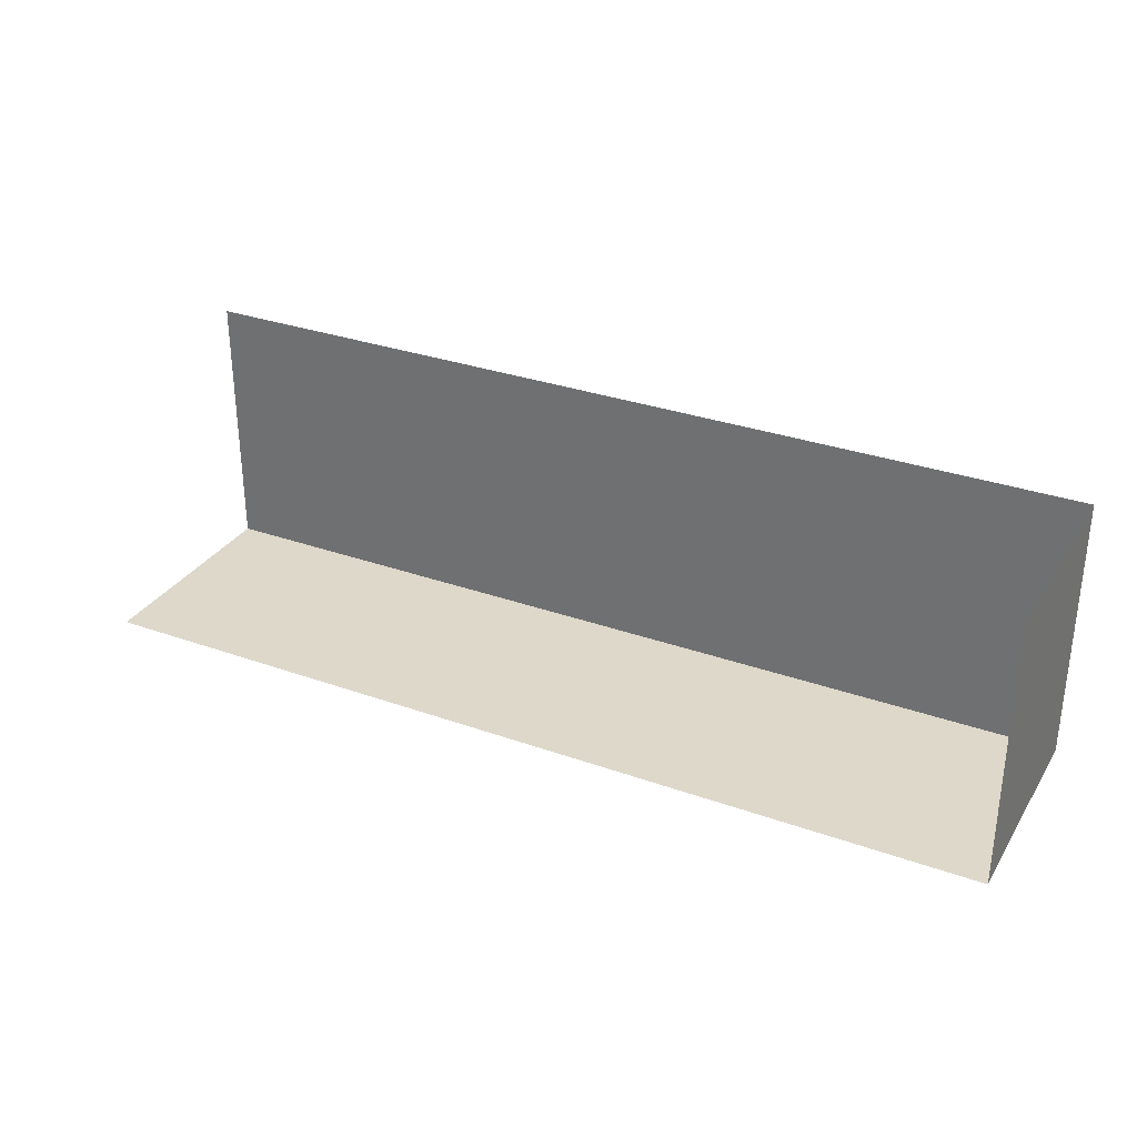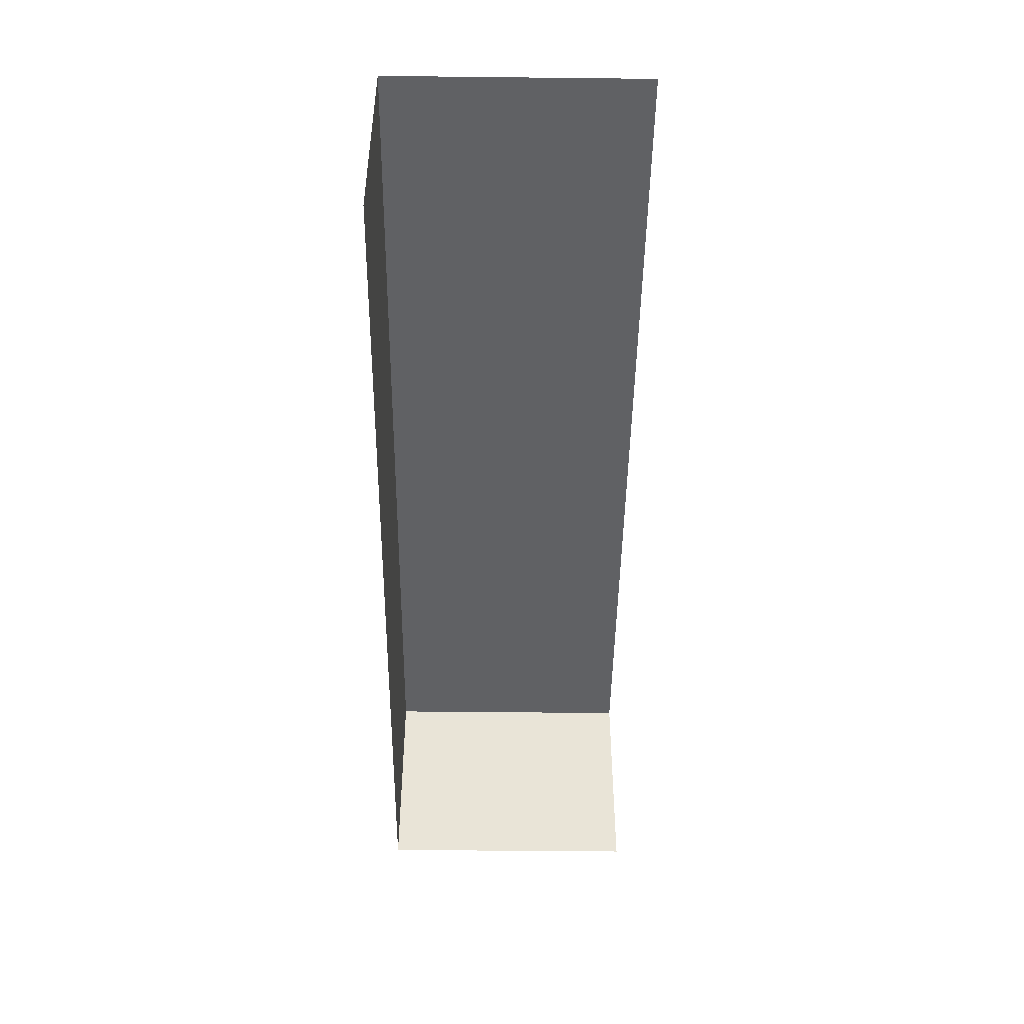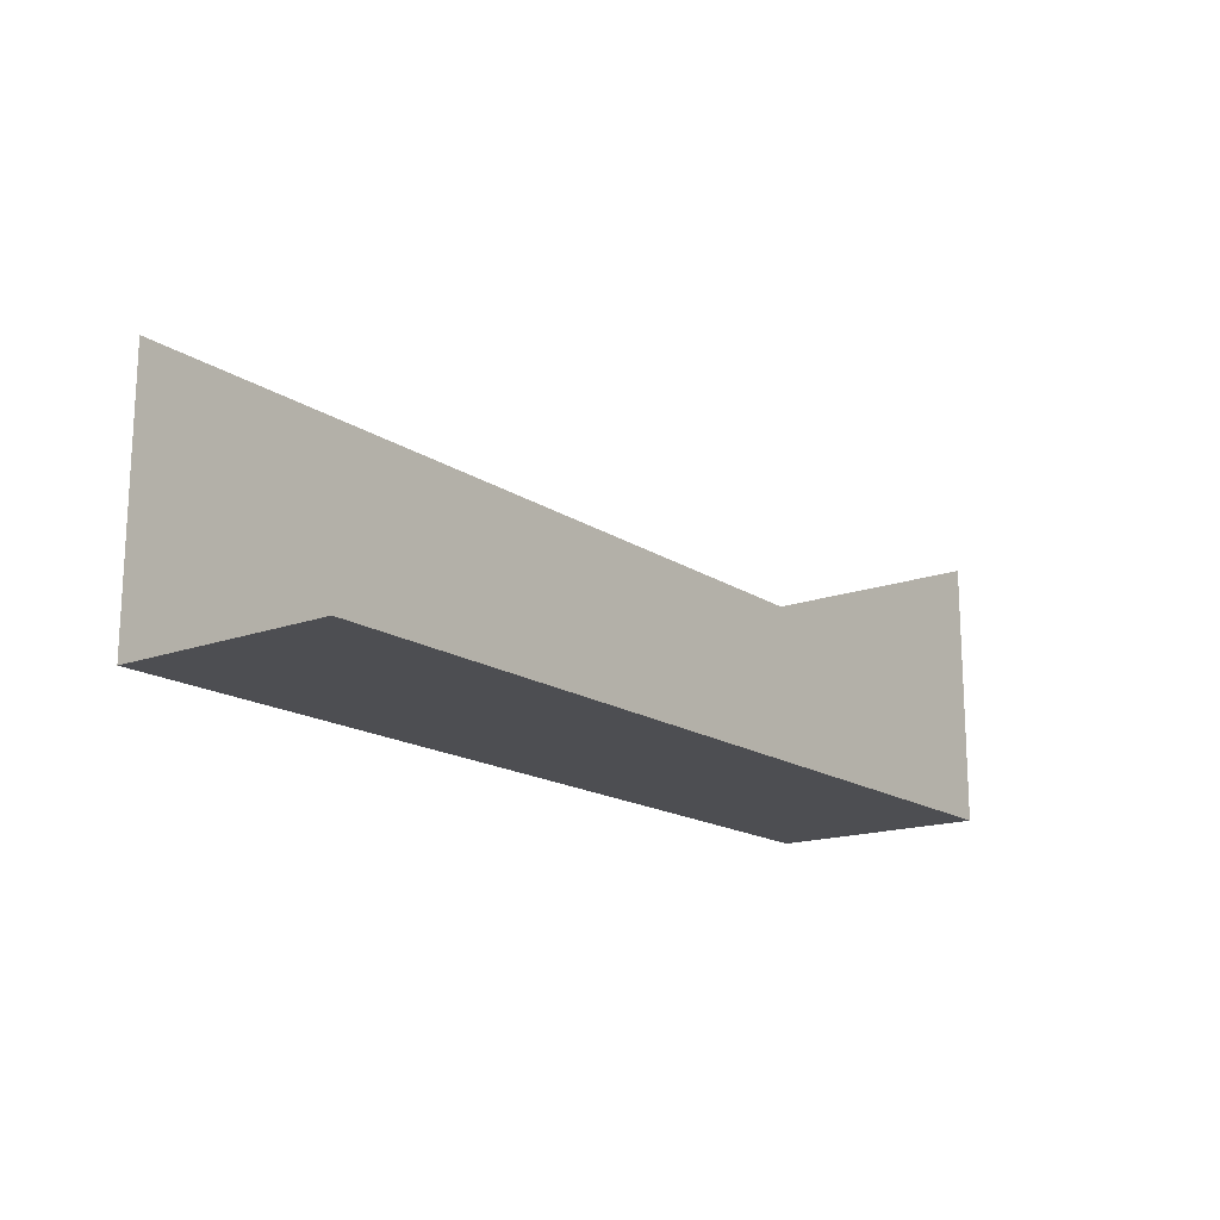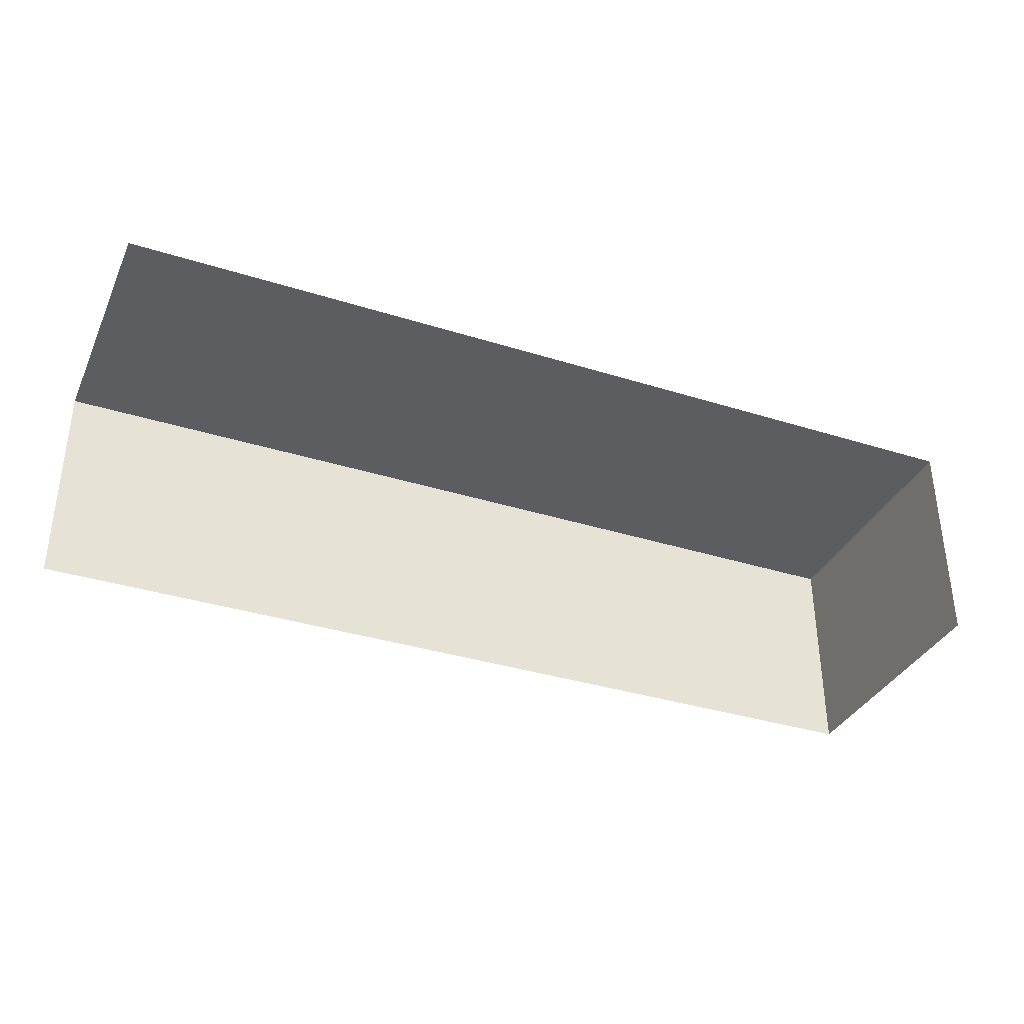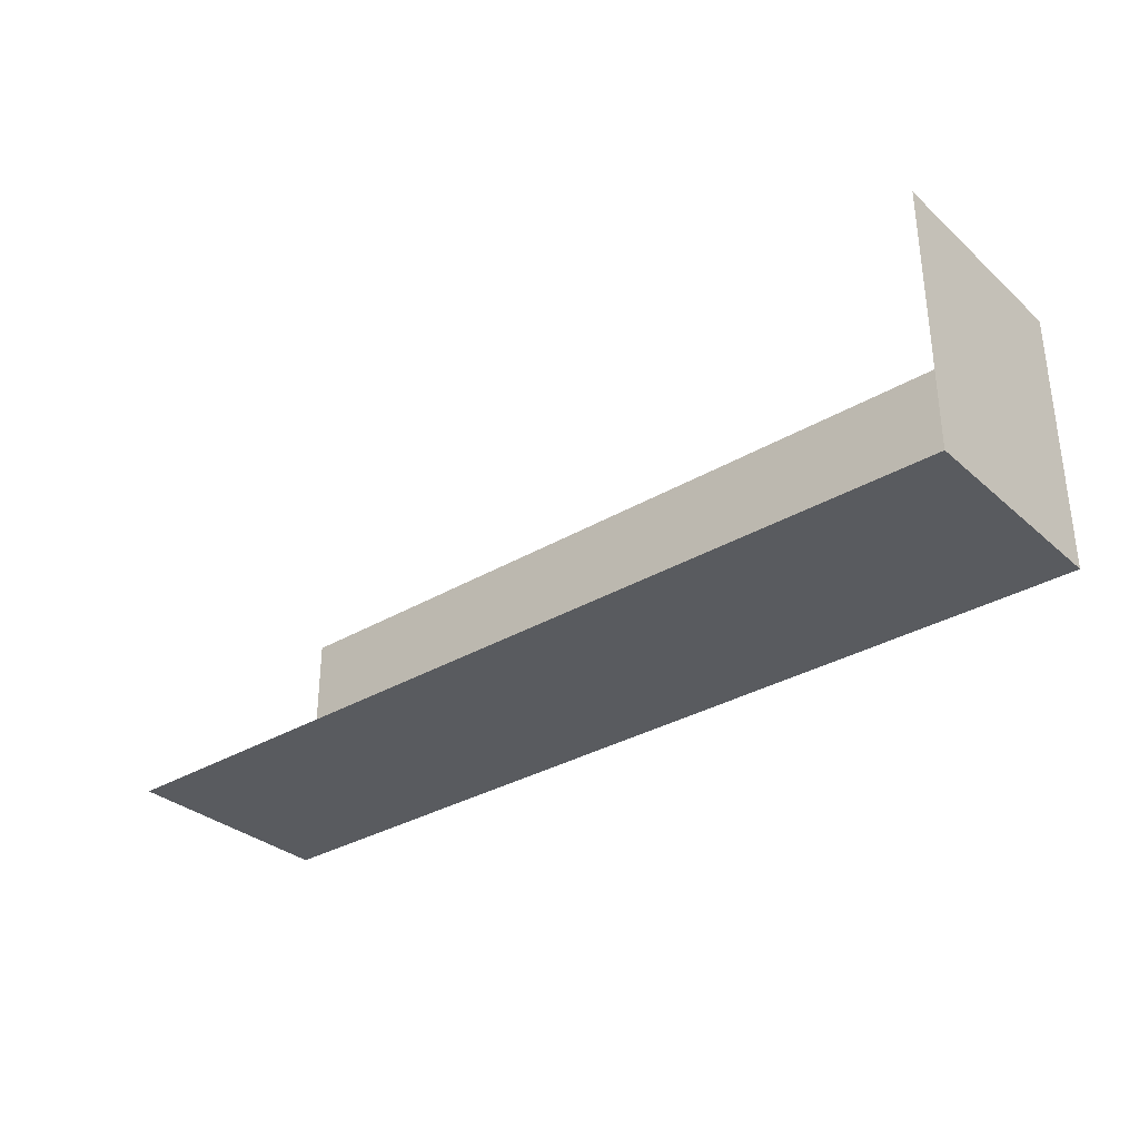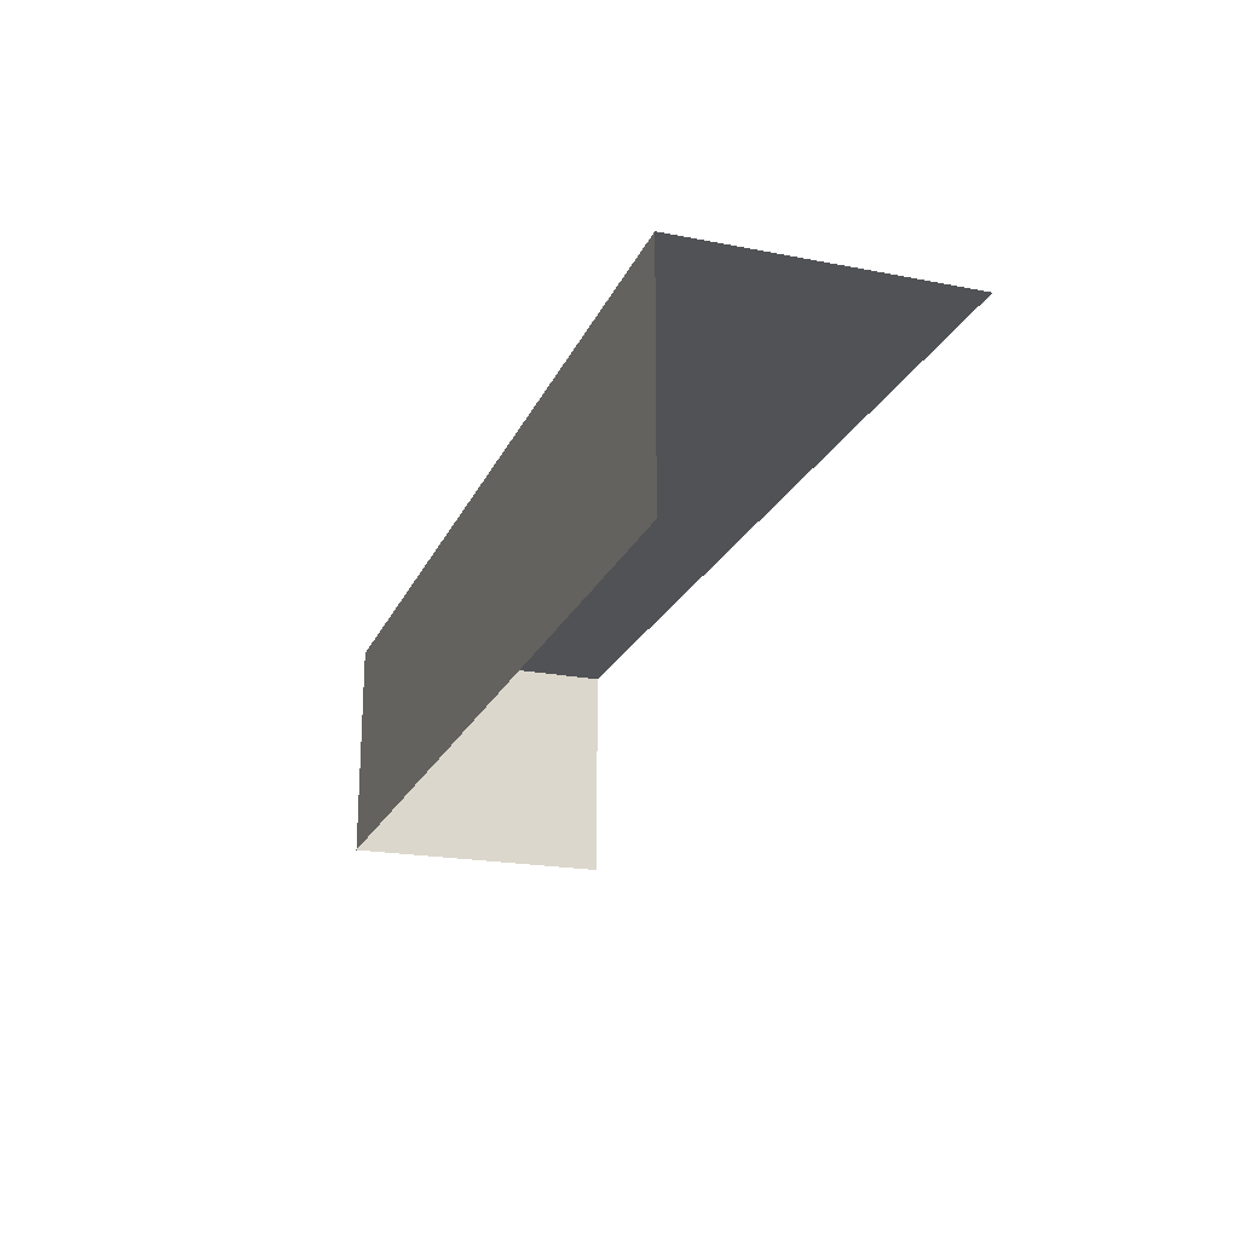
<metadata>
{"format":"obj","ext":"obj","renderer":"f3d","projection":"perspective","resolution":1024,"background":"white","views":[{"elev":31.1,"azim":27.0,"up":"+Z"},{"elev":-46.8,"azim":-90.7,"up":"+Y"},{"elev":-16.5,"azim":-53.1,"up":"+Z"},{"elev":-35.4,"azim":-22.6,"up":"+Y"},{"elev":-32.4,"azim":39.6,"up":"+Z"},{"elev":-20.7,"azim":-109.0,"up":"+Y"}]}
</metadata>
<code>
v 80 19 -23
v -80 19 -23
v 80 19 23
v -80 19 23
v 80 19 23
v -80 19 -23
v 80 -19 -23
v 80 19 -23
v 80 -19 23
v 80 19 23
v 80 -19 23
v 80 19 -23
v -80 -19 -23
v -80 19 -23
v 80 -19 -23
v 80 19 -23
v 80 -19 -23
v -80 19 -23
f 1 2 3
f 4 5 6
f 7 8 9
f 10 11 12
f 13 14 15
f 16 17 18

</code>
